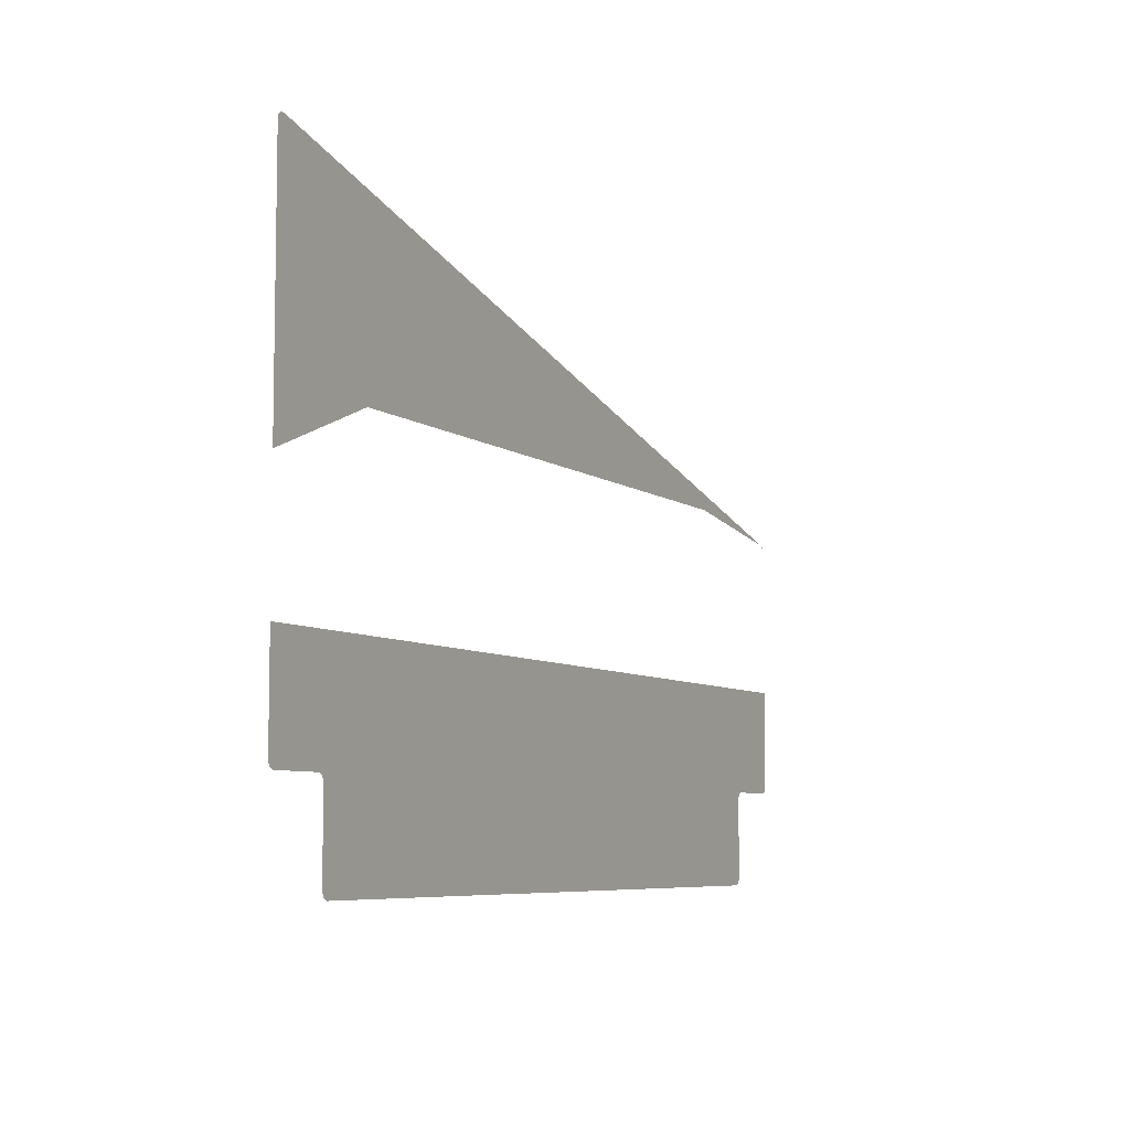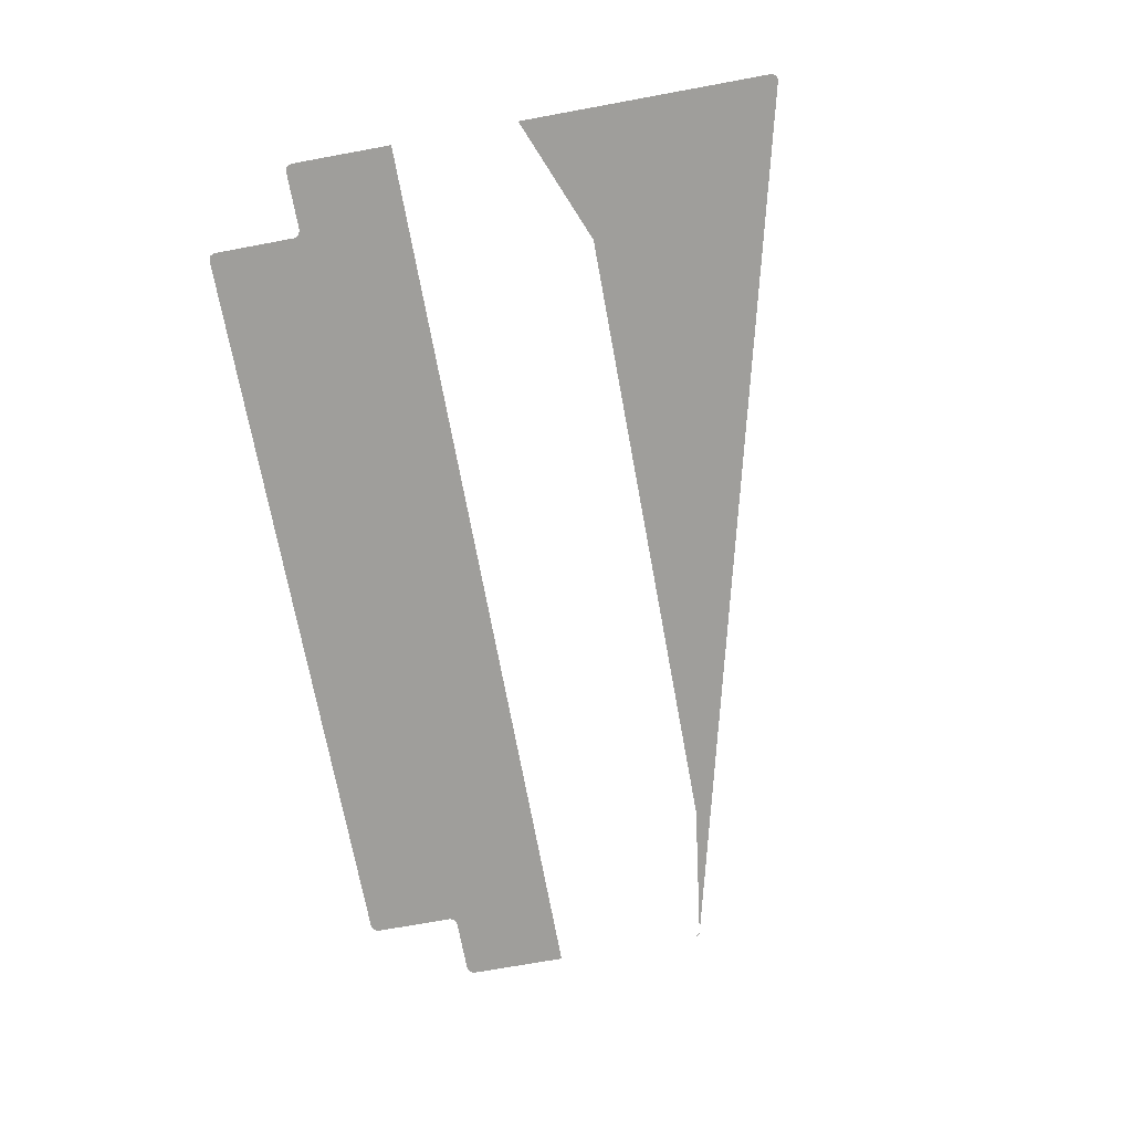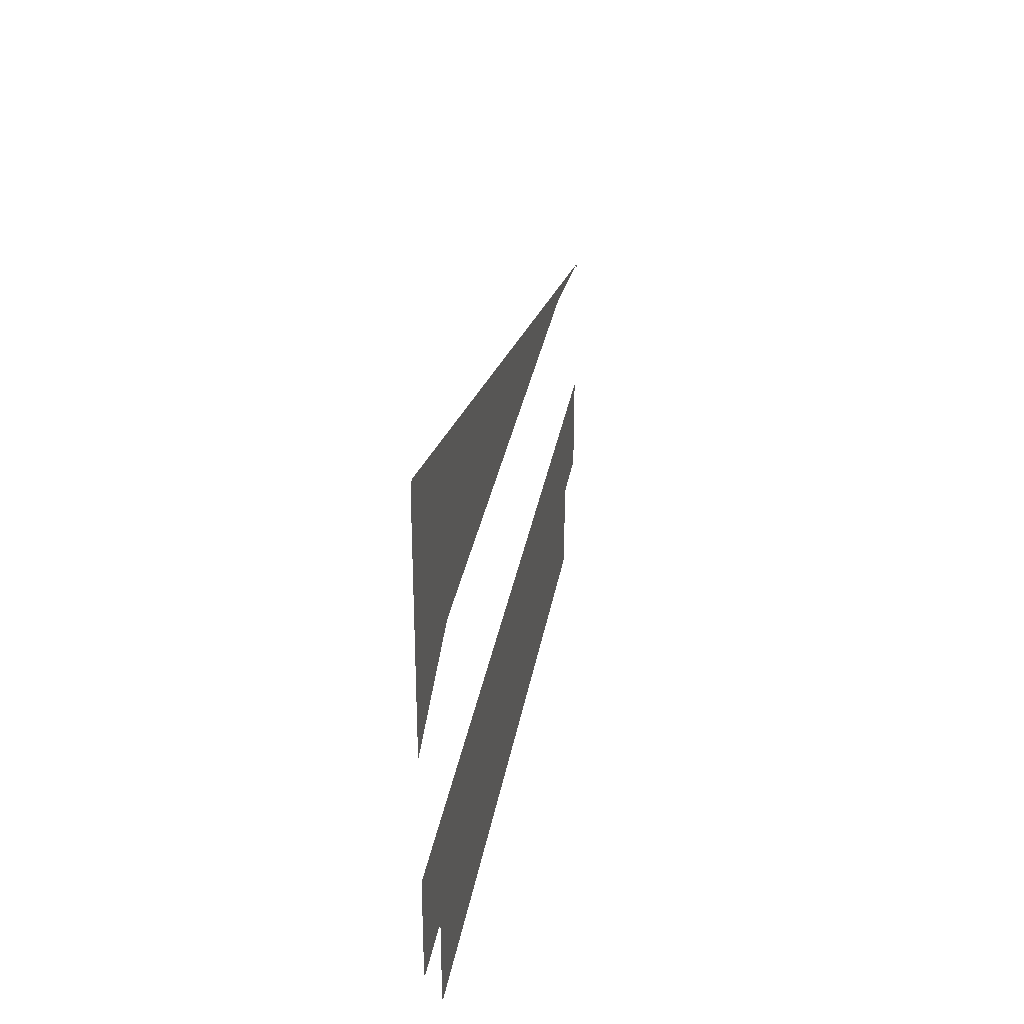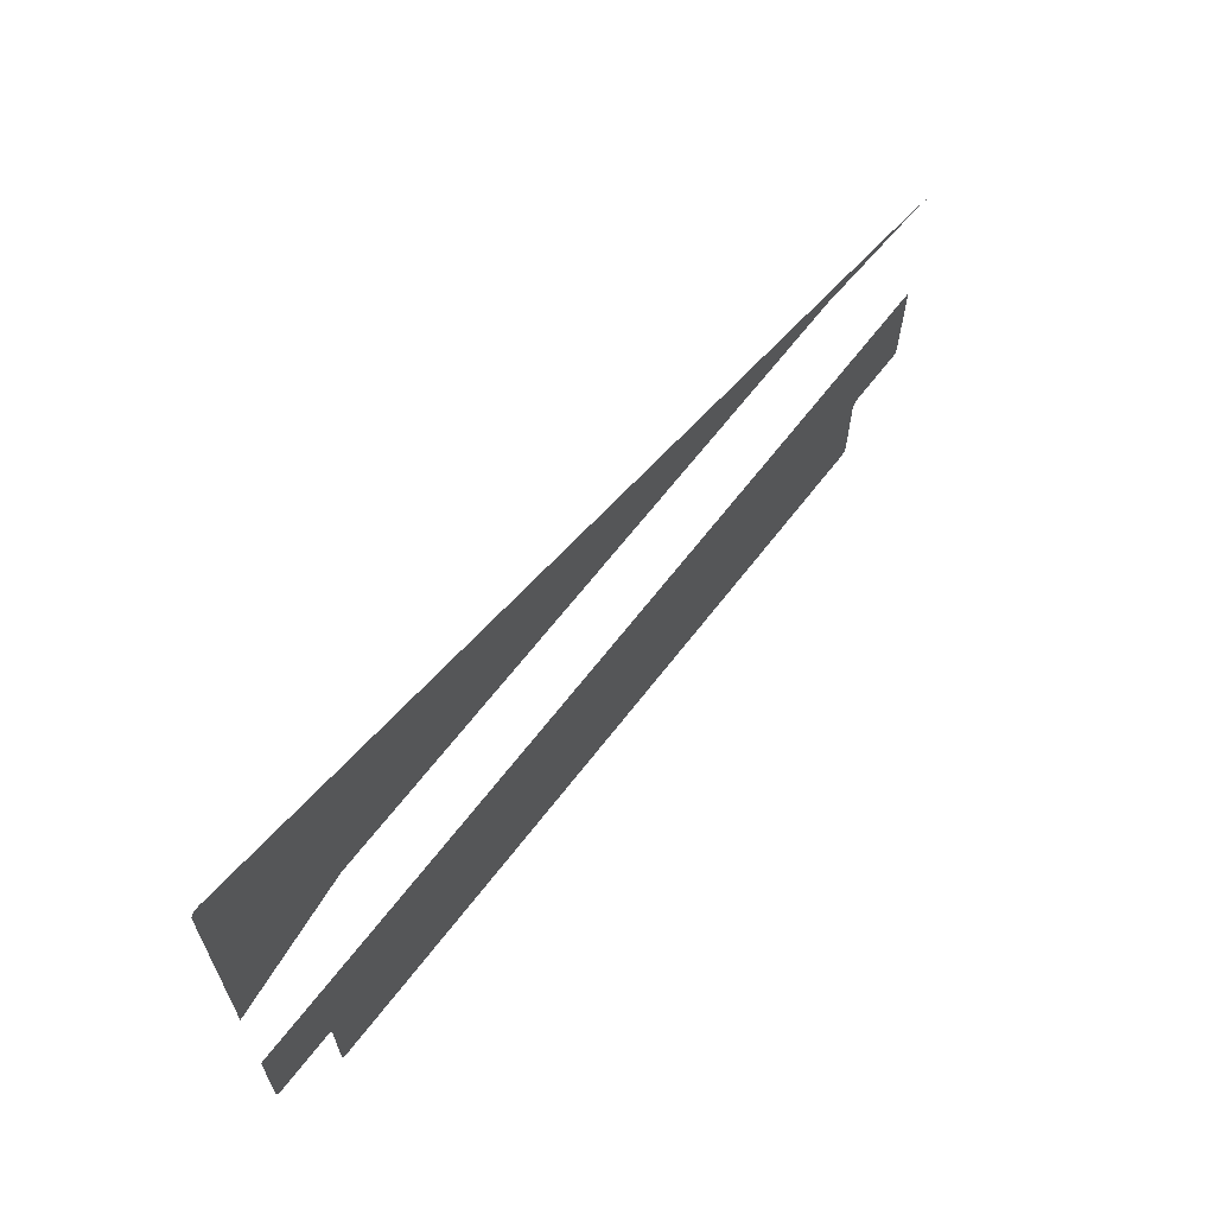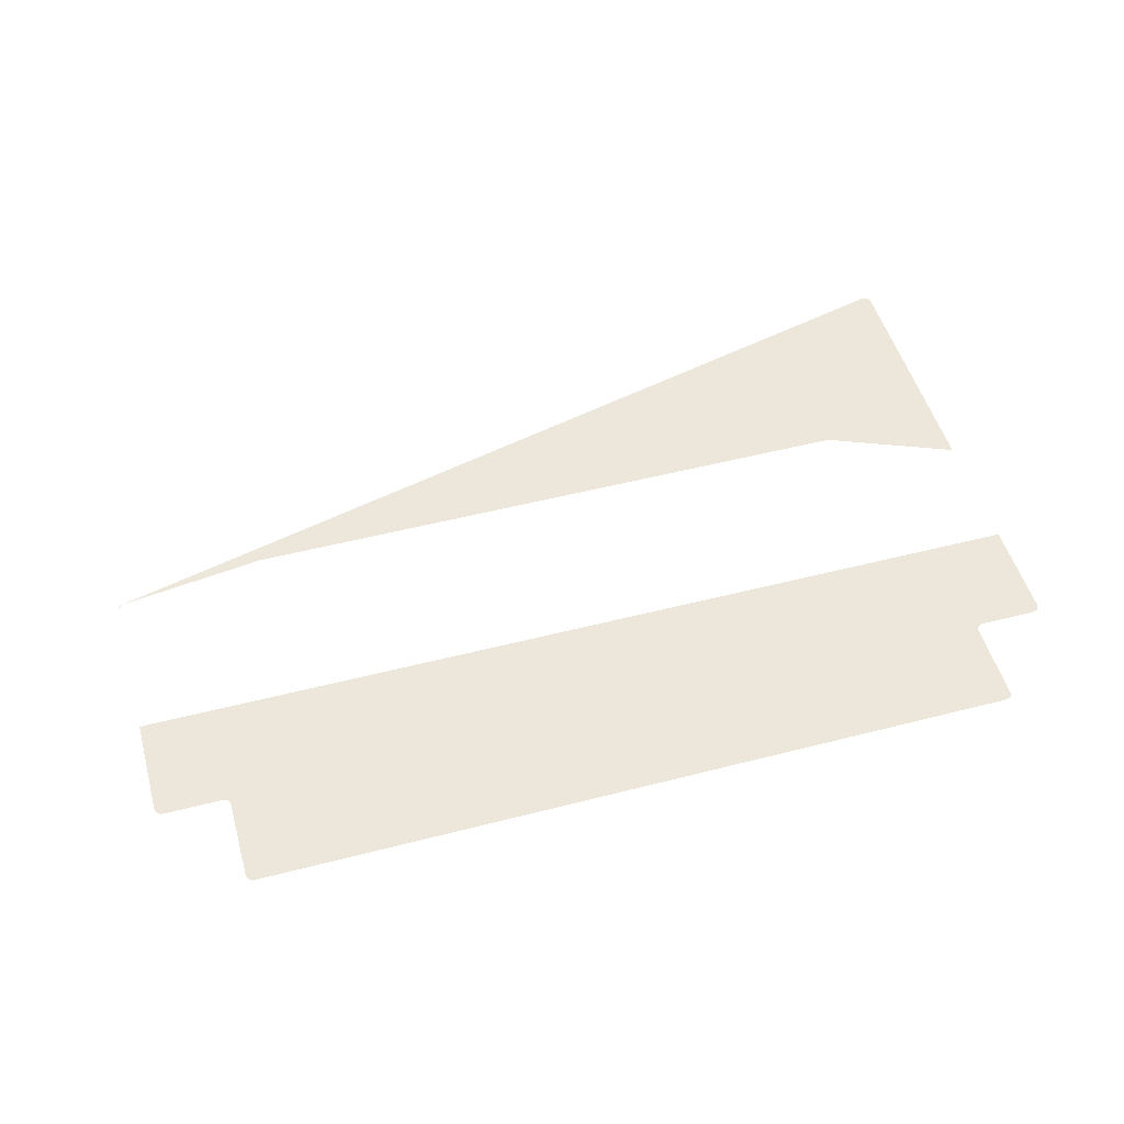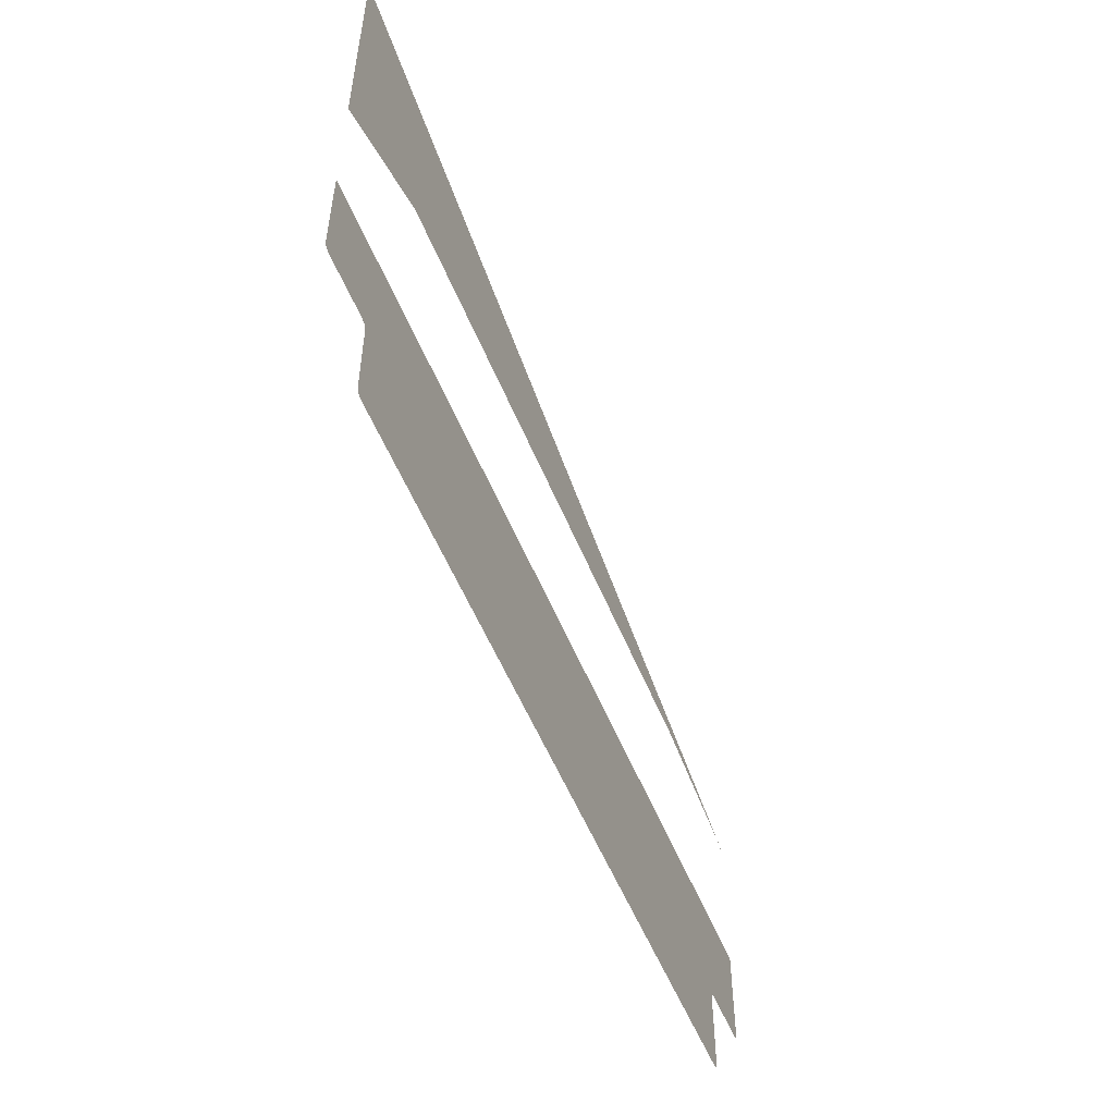
<metadata>
{"format":"obj","ext":"obj","renderer":"f3d","projection":"perspective","resolution":1024,"background":"white","views":[{"elev":-6.8,"azim":-62.4,"up":"+Z"},{"elev":-70.8,"azim":-79.6,"up":"+Y"},{"elev":30.5,"azim":-80.6,"up":"+Z"},{"elev":64.9,"azim":-52.5,"up":"+Z"},{"elev":50.8,"azim":164.3,"up":"+Y"},{"elev":-53.8,"azim":-68.2,"up":"+Z"}]}
</metadata>
<code>
v -3.438 0 -1.425
v -3.423 0 -1.46
v -3.388 0 -1.475
v -2.897 0 -2.135
v -2.883 0 -2.17
v -2.848 0 -2.185
v -2.9 0 -1.475
v -2.915 0 -1.49
v -2.9 0 -1.525
v -2.9 0 -1.475
v -2.95 0 -1.475
v -2.915 0 -1.49
v 2.9 0 -1.475
v 2.915 0 -1.49
v 2.95 0 -1.475
v 2.9 0 -1.475
v 2.9 0 -1.525
v 2.915 0 -1.49
v 2.85 0 -2.188
v 2.885 0 -2.173
v 2.9 0 -2.138
v 3.388 0 -1.475
v 3.423 0 -1.46
v 3.438 0 -1.425
v -3.375 0 2.173
v -3.394 0 2.175
v -3.436 0 2.138
v -3.437 0 2.118
v -3.394 0 2.175
v -3.413 0 2.168
v -3.427 0 2.155
v -3.436 0 2.138
v 3.438 0 0.46
v 3.437 0 0.4665
v 3.436 0 0.4729
v 3.438 0 0.46
v 3.436 0 0.4729
v 3.434 0 0.4791
v 3.438 0 0.46
v 3.434 0 0.4791
v 3.431 0 0.485
v 3.438 0 0.46
v 3.431 0 0.485
v 3.427 0 0.4904
v 3.438 0 0.46
v 3.427 0 0.4904
v 3.423 0 0.4954
v 3.438 0 0.46
v 3.423 0 0.4954
v 3.418 0 0.4997
v 3.438 0 0.46
v 3.418 0 0.4997
v 3.413 0 0.5033
v 3.438 0 0.46
v 3.413 0 0.5033
v 3.407 0 0.5062
v -3.438 0 -0.675
v -3.438 0 -0.75
v 0 0 -0.75
v 0 0 -0.675
v 3.438 0 -0.675
v 0 0 -0.675
v 0 0 -0.75
v 3.438 0 -0.75
v 3.438 0 -0.75
v 0 0 -0.75
v 3.438 0 -1.025
v -3.438 0 -0.75
v -3.438 0 -1.025
v 3.438 0 -1.025
v 0 0 -0.75
v -3.438 0 -1.425
v -3.388 0 -1.475
v -2.95 0 -1.475
v -3.438 0 -1.375
v -3.438 0 -1.375
v -2.95 0 -1.475
v -2.9 0 -1.475
v -2.897 0 -2.135
v -2.848 0 -2.185
v 2.85 0 -2.188
v -2.9 0 -1.525
v -2.9 0 -1.525
v 2.85 0 -2.188
v 2.9 0 -2.138
v 2.9 0 -1.525
v 3.438 0 -1.375
v 2.9 0 -1.475
v 2.95 0 -1.475
v 2.95 0 -1.475
v 3.388 0 -1.475
v 3.438 0 -1.425
v 3.438 0 -1.375
v 3.438 0 -1.375
v -3.438 0 -1.375
v -2.9 0 -1.475
v 2.9 0 -1.475
v -2.9 0 -1.525
v 2.9 0 -1.525
v 2.9 0 -1.475
v -2.9 0 -1.475
v -3.438 0 0.27
v -2.485 0 0.6575
v -3.375 0 2.173
v -3.437 0 2.118
v -3.375 0 2.173
v -2.485 0 0.6575
v 2.295 0 0.6575
v 2.295 0 0.6575
v 3.407 0 0.5062
v -3.375 0 2.173
v -3.438 0 -1.375
v 3.438 0 -1.375
v 3.438 0 -1.025
v -3.438 0 -1.025
g mesh7313542
f 1 2 3
g mesh7313544
f 4 5 6
g mesh7313546
f 7 8 9
f 10 11 12
g mesh7313548
f 13 14 15
f 16 17 18
g mesh7313550
f 19 20 21
g mesh7313552
f 22 23 24
g mesh7313554
f 25 26 27
f 27 28 25
f 29 30 31
f 31 32 29
g mesh7313556
f 33 34 35
f 36 37 38
f 39 40 41
f 42 43 44
f 45 46 47
f 48 49 50
f 51 52 53
f 54 55 56
g mesh7313558
f 57 58 59
f 59 60 57
f 61 62 63
f 63 64 61
f 65 66 67
f 68 69 70
f 70 71 68
f 72 73 74
f 74 75 72
f 76 77 78
f 79 80 81
f 81 82 79
f 83 84 85
f 85 86 83
f 87 88 89
f 90 91 92
f 92 93 90
f 94 95 96
f 96 97 94
f 98 99 100
f 100 101 98
f 102 103 104
f 104 105 102
f 106 107 108
f 109 110 111
f 112 113 114
f 114 115 112

</code>
